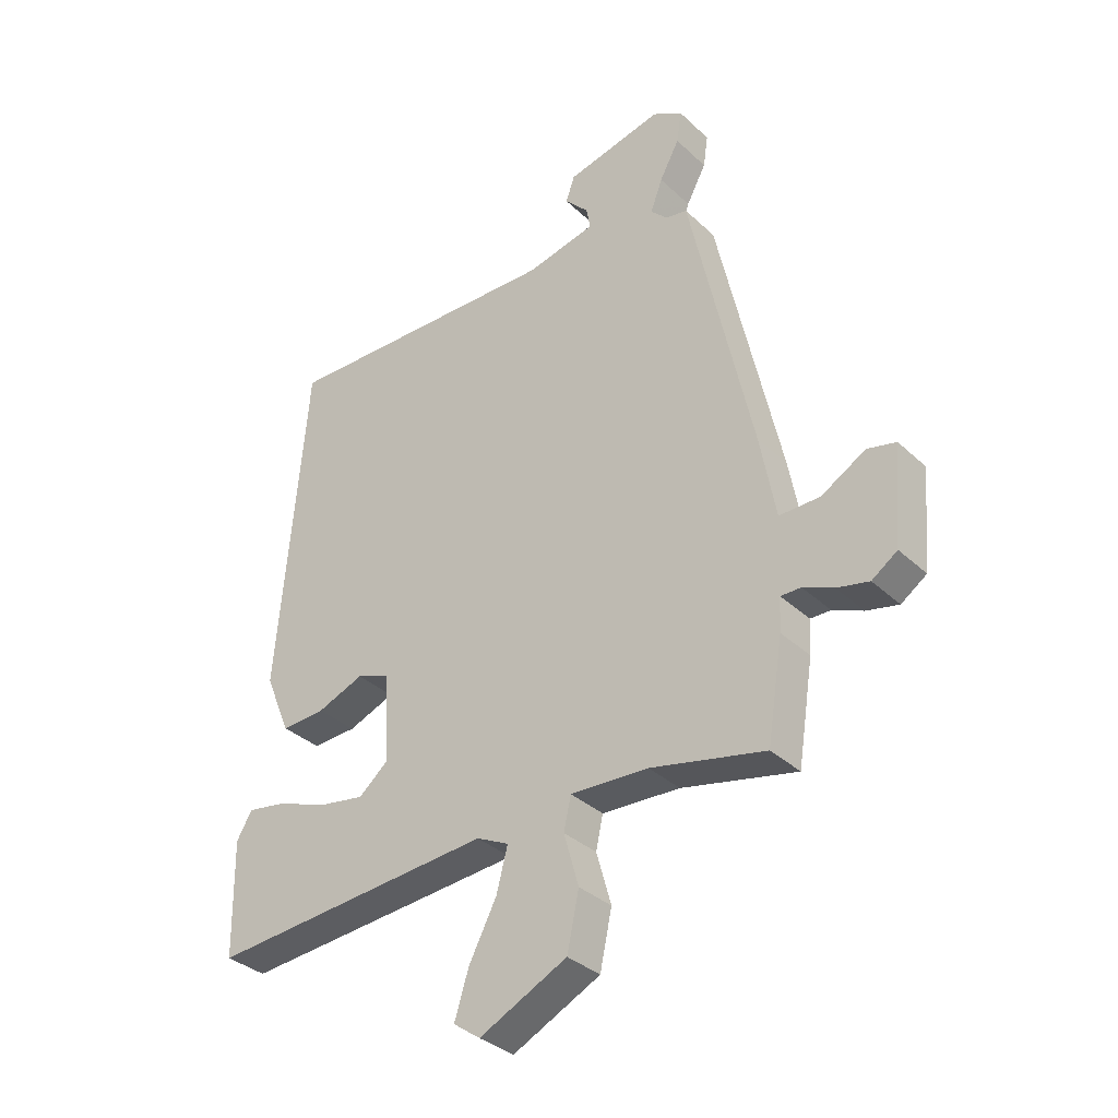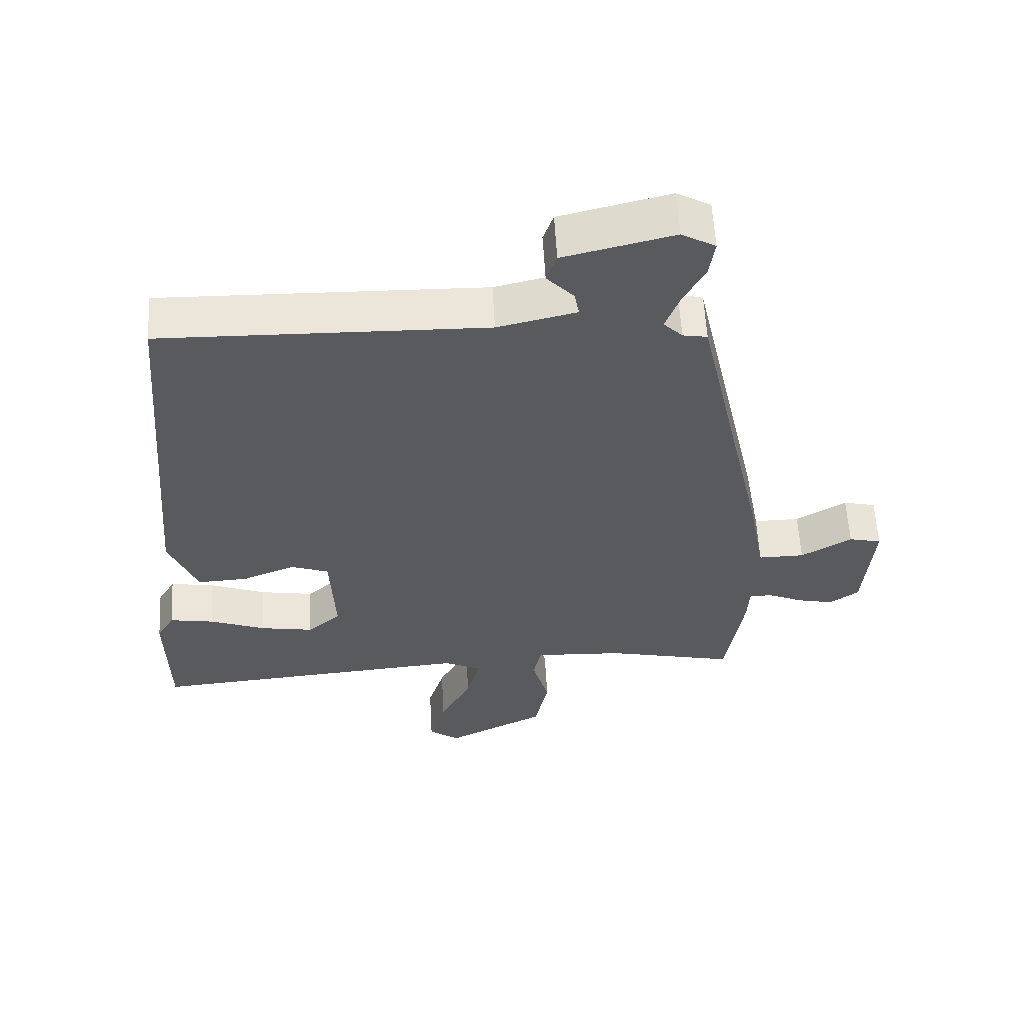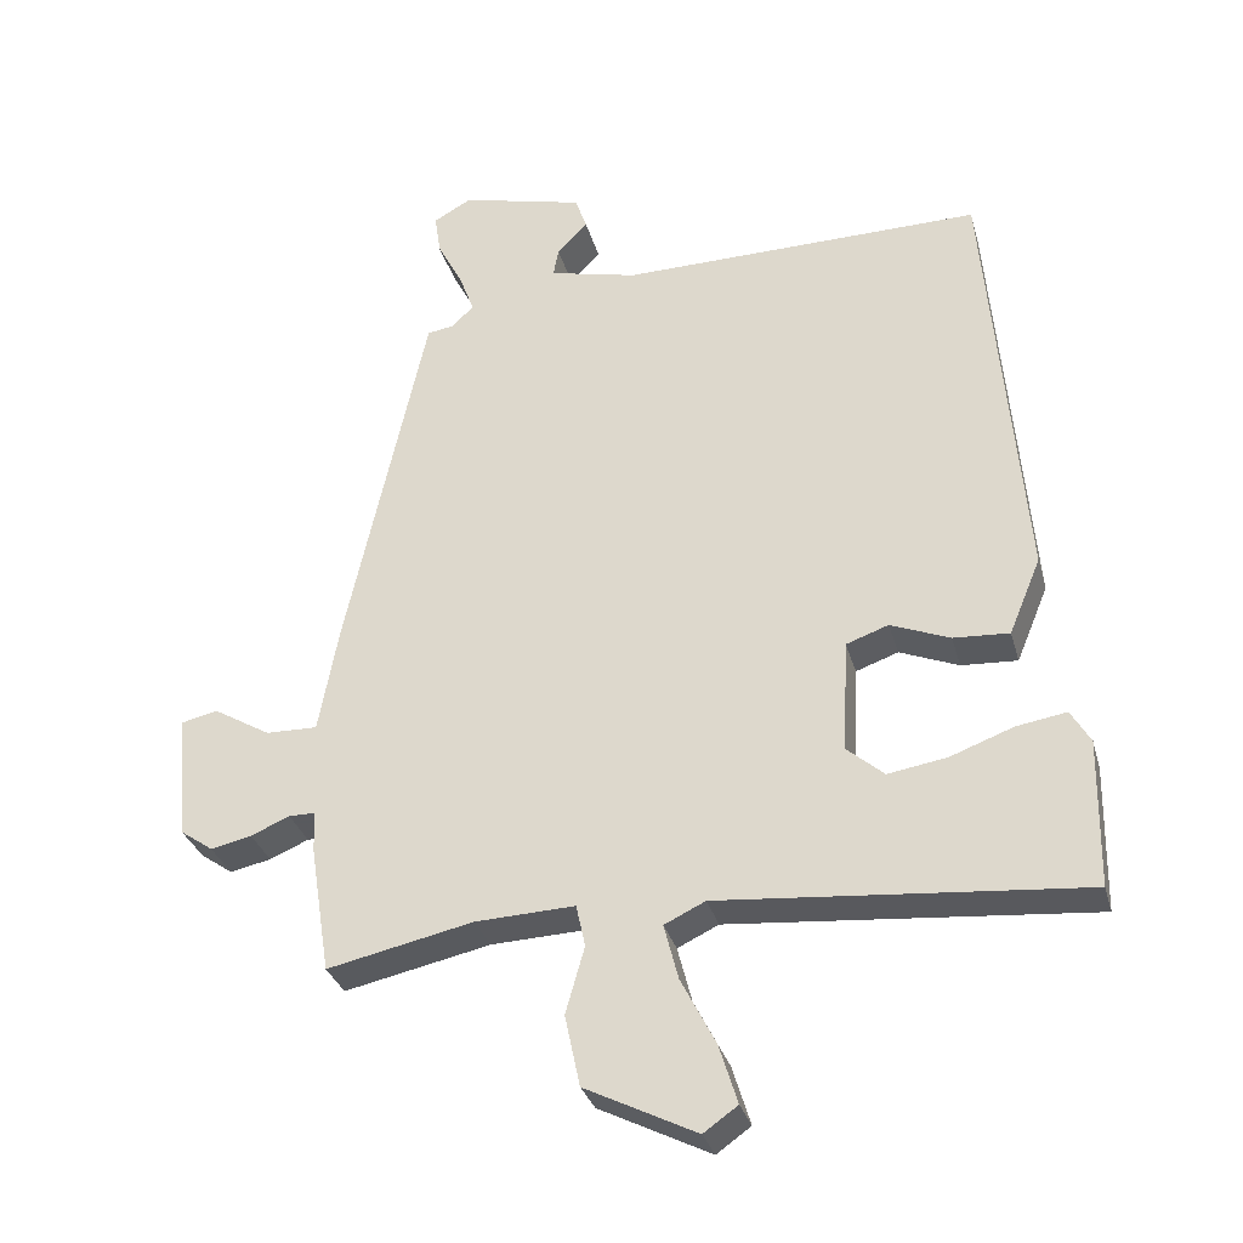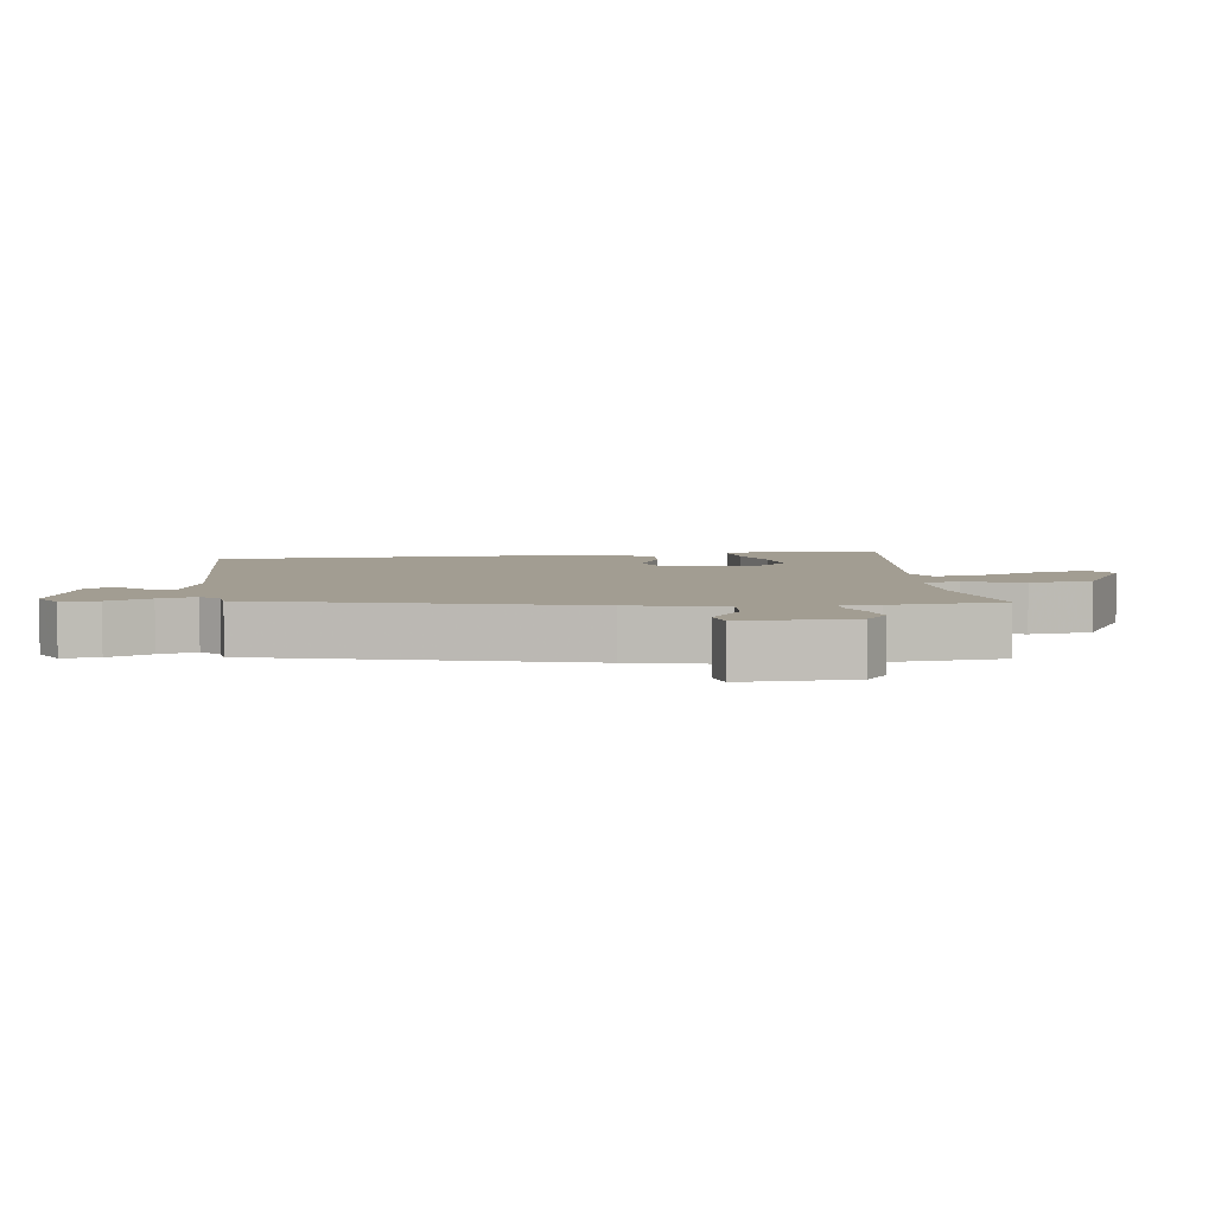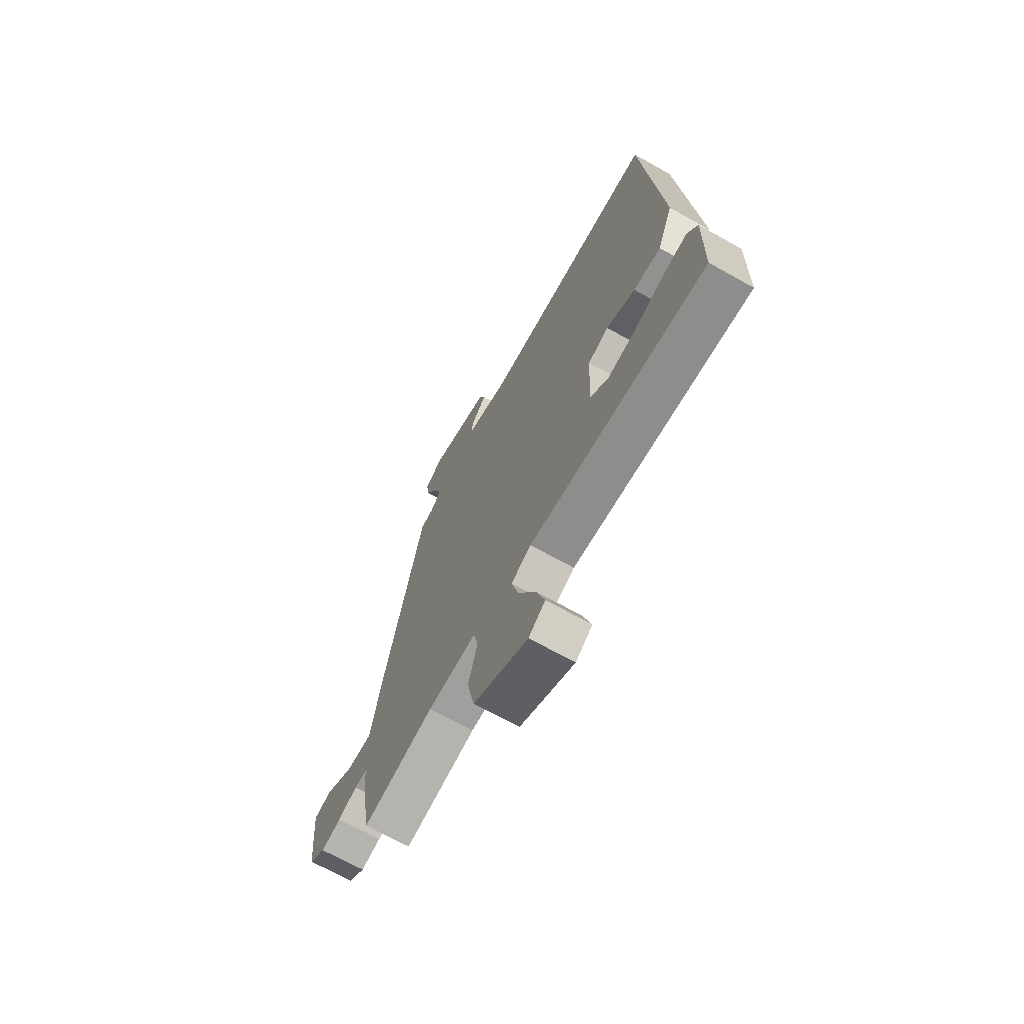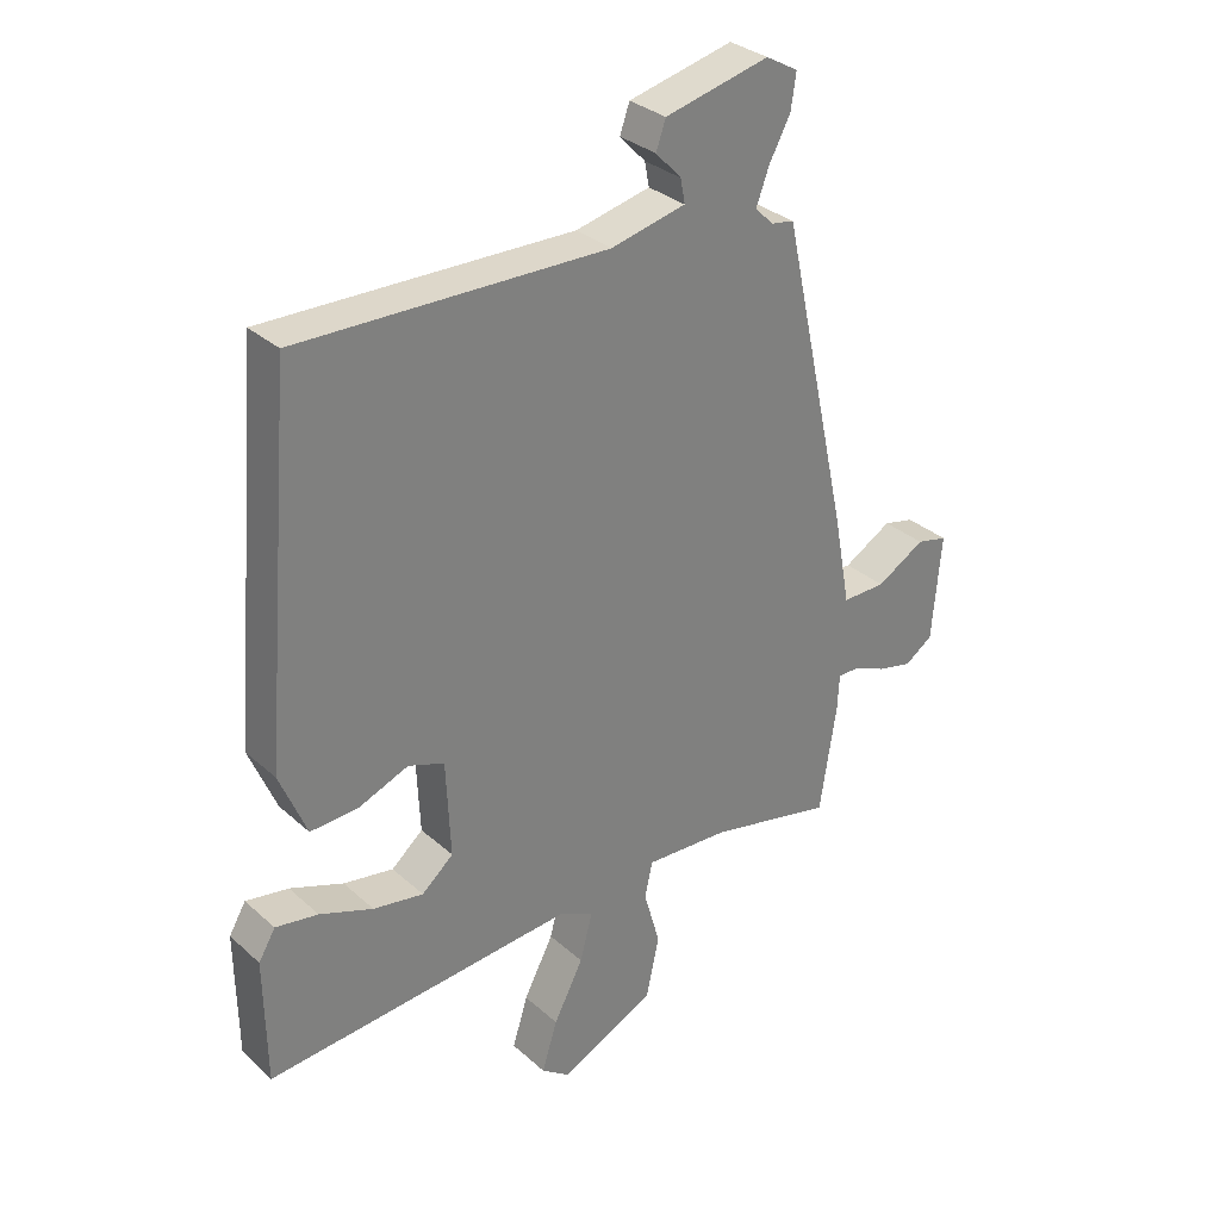
<metadata>
{"format":"obj","ext":"obj","renderer":"f3d","projection":"perspective","resolution":1024,"background":"white","views":[{"elev":-34.1,"azim":38.8,"up":"+Z"},{"elev":58.2,"azim":-3.1,"up":"+Z"},{"elev":-31.2,"azim":-165.3,"up":"+Z"},{"elev":4.9,"azim":85.3,"up":"+Y"},{"elev":-68.9,"azim":-119.2,"up":"+Z"},{"elev":31.3,"azim":-38.6,"up":"+Z"}]}
</metadata>
<code>
v -0.404 0.07 0.528
v 0.074 0.07 0.519
v 0.19 0.07 0.546
v 0.183 0.07 0.583
v 0.143 0.07 0.625
v 0.158 0.07 0.668
v 0.32 0.07 0.707
v 0.37 0.07 0.679
v 0.362 0.07 0.625
v 0.329 0.07 0.563
v 0.309 0.07 0.509
v 0.337 0.07 0.481
v 0.373 0.07 0.475
v 0.479 0.07 -0.005
v 0.505 0.07 -0.145
v 0.573 0.07 -0.144
v 0.648 0.07 -0.1
v 0.696 0.07 -0.111
v 0.682 0.07 -0.276
v 0.639 0.07 -0.306
v 0.585 0.07 -0.294
v 0.534 0.07 -0.272
v 0.5 0.07 -0.272
v 0.497 0.07 -0.328
v 0.471 0.07 -0.494
v 0.279 0.07 -0.452
v 0.148 0.07 -0.446
v 0.136 0.07 -0.501
v 0.161 0.07 -0.589
v 0.141 0.07 -0.683
v -0.006 0.07 -0.756
v -0.051 0.07 -0.724
v -0.027 0.07 -0.647
v 0.019 0.07 -0.558
v 0.038 0.07 -0.485
v -0.016 0.07 -0.459
v -0.494 0.07 -0.499
v -0.497 0.07 -0.305
v -0.471 0.07 -0.261
v -0.405 0.07 -0.272
v -0.322 0.07 -0.303
v -0.244 0.07 -0.316
v -0.195 0.07 -0.274
v -0.202 0.07 -0.125
v -0.258 0.07 -0.105
v -0.336 0.07 -0.136
v -0.41 0.07 -0.14
v -0.452 0.07 -0.039
v -0.404 0 0.528
v 0.074 0 0.519
v 0.19 0 0.546
v 0.183 0 0.583
v 0.143 0 0.625
v 0.158 0 0.668
v 0.32 0 0.707
v 0.37 0 0.679
v 0.362 0 0.625
v 0.329 0 0.563
v 0.309 0 0.509
v 0.337 0 0.481
v 0.373 0 0.475
v 0.479 0 -0.005
v 0.505 0 -0.145
v 0.573 0 -0.144
v 0.648 0 -0.1
v 0.696 0 -0.111
v 0.682 0 -0.276
v 0.639 0 -0.306
v 0.585 0 -0.294
v 0.534 0 -0.272
v 0.5 0 -0.272
v 0.497 0 -0.328
v 0.471 0 -0.494
v 0.279 0 -0.452
v 0.148 0 -0.446
v 0.136 0 -0.501
v 0.161 0 -0.589
v 0.141 0 -0.683
v -0.006 0 -0.756
v -0.051 0 -0.724
v -0.027 0 -0.647
v 0.019 0 -0.558
v 0.038 0 -0.485
v -0.016 0 -0.459
v -0.494 0 -0.499
v -0.497 0 -0.305
v -0.471 0 -0.261
v -0.405 0 -0.272
v -0.322 0 -0.303
v -0.244 0 -0.316
v -0.195 0 -0.274
v -0.202 0 -0.125
v -0.258 0 -0.105
v -0.336 0 -0.136
v -0.41 0 -0.14
v -0.452 0 -0.039
f 48 1 2
f 47 48 2
f 46 47 2
f 45 46 2
f 44 45 2 3
f 43 44 3
f 39 40 41
f 38 39 41
f 37 38 41
f 36 37 41
f 35 36 41 42
f 32 33 34
f 31 32 34
f 30 31 34
f 29 30 34
f 28 29 34
f 27 28 34 35
f 23 24 25 26
f 23 26 27
f 20 21 22
f 19 20 22
f 18 19 22
f 17 18 22
f 16 17 22
f 15 16 22 23
f 23 27 35
f 15 23 35
f 14 15 35
f 13 14 35
f 12 13 35
f 8 9 10
f 7 8 10
f 6 7 10
f 5 6 10
f 4 5 10
f 3 4 10 11
f 11 12 35
f 3 11 35
f 43 3 35
f 35 42 43
f 50 49 96
f 50 96 95
f 50 95 94
f 50 94 93
f 51 50 93 92
f 51 92 91
f 89 88 87
f 89 87 86
f 89 86 85
f 89 85 84
f 90 89 84 83
f 82 81 80
f 82 80 79
f 82 79 78
f 82 78 77
f 82 77 76
f 83 82 76 75
f 74 73 72 71
f 75 74 71
f 70 69 68
f 70 68 67
f 70 67 66
f 70 66 65
f 70 65 64
f 71 70 64 63
f 83 75 71
f 83 71 63
f 83 63 62
f 83 62 61
f 83 61 60
f 58 57 56
f 58 56 55
f 58 55 54
f 58 54 53
f 58 53 52
f 59 58 52 51
f 83 60 59
f 83 59 51
f 83 51 91
f 91 90 83
f 1 49 50 2
f 2 50 51 3
f 3 51 52 4
f 4 52 53 5
f 5 53 54 6
f 6 54 55 7
f 7 55 56 8
f 8 56 57 9
f 9 57 58 10
f 10 58 59 11
f 11 59 60 12
f 12 60 61 13
f 13 61 62 14
f 14 62 63 15
f 15 63 64 16
f 16 64 65 17
f 17 65 66 18
f 18 66 67 19
f 19 67 68 20
f 20 68 69 21
f 21 69 70 22
f 22 70 71 23
f 23 71 72 24
f 24 72 73 25
f 25 73 74 26
f 26 74 75 27
f 27 75 76 28
f 28 76 77 29
f 29 77 78 30
f 30 78 79 31
f 31 79 80 32
f 32 80 81 33
f 33 81 82 34
f 34 82 83 35
f 35 83 84 36
f 36 84 85 37
f 37 85 86 38
f 38 86 87 39
f 39 87 88 40
f 40 88 89 41
f 41 89 90 42
f 42 90 91 43
f 43 91 92 44
f 44 92 93 45
f 45 93 94 46
f 46 94 95 47
f 47 95 96 48
f 48 96 49 1

</code>
